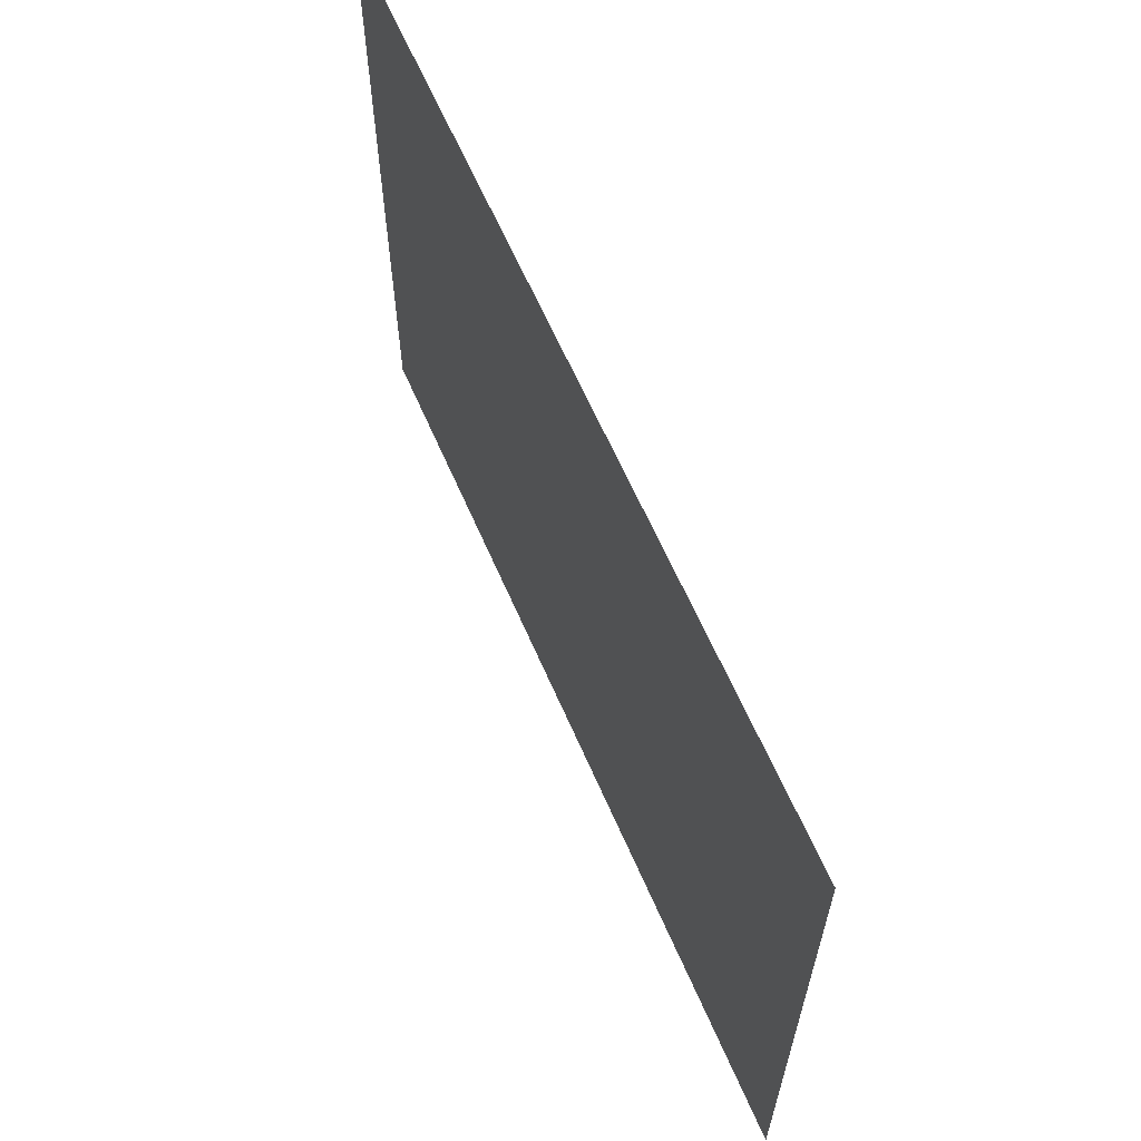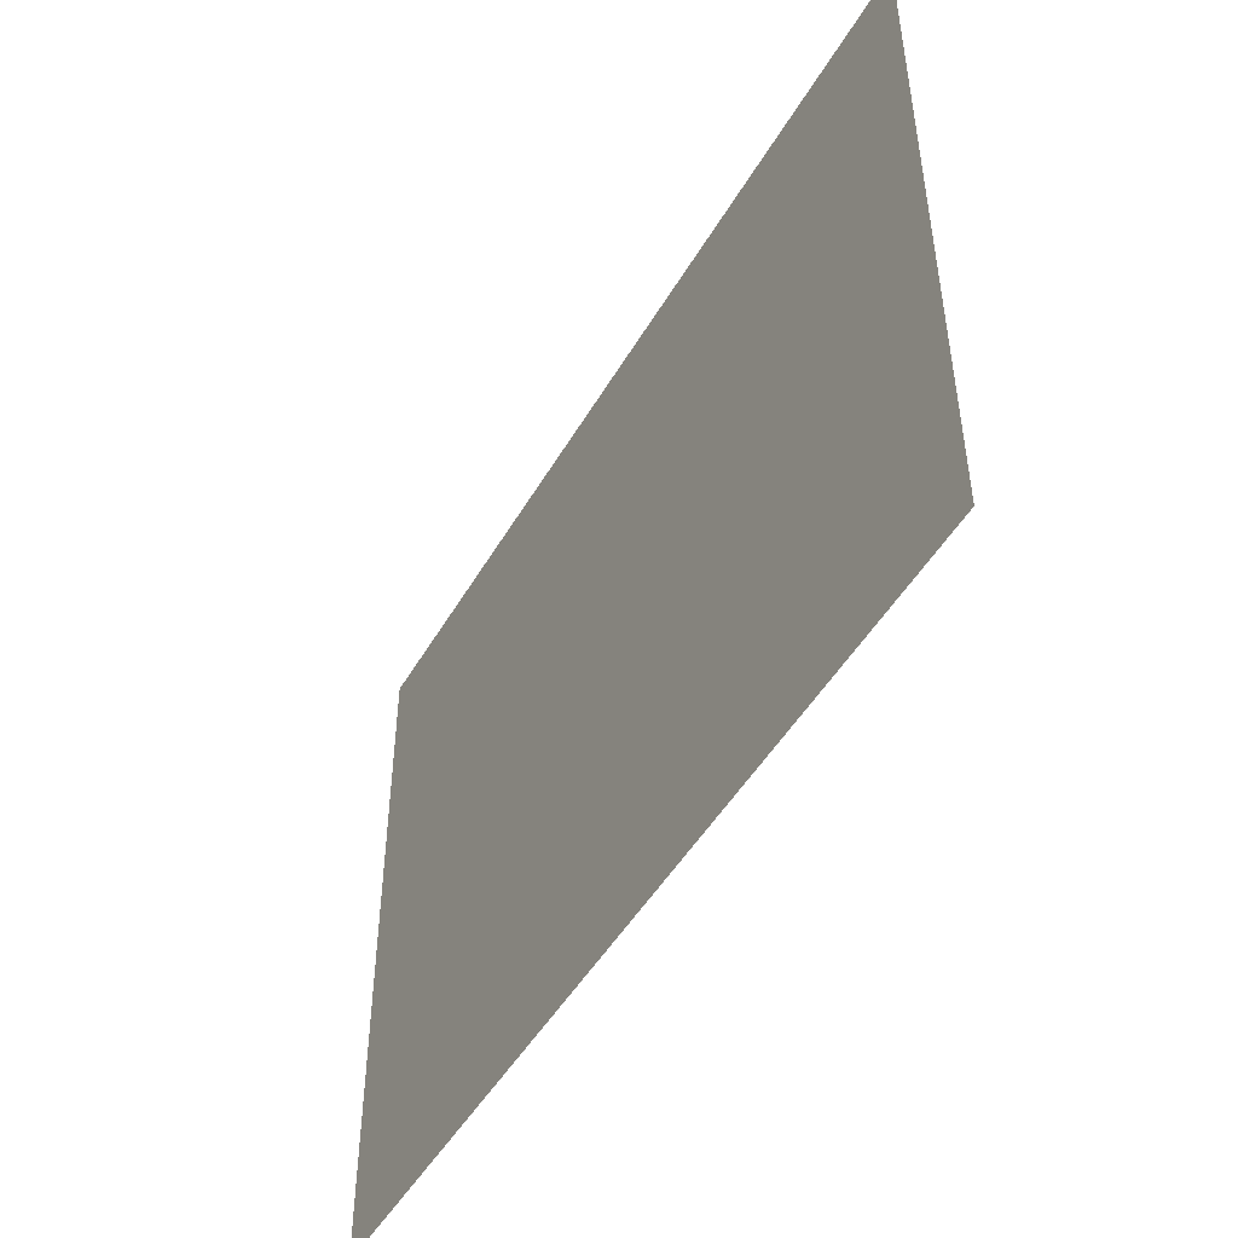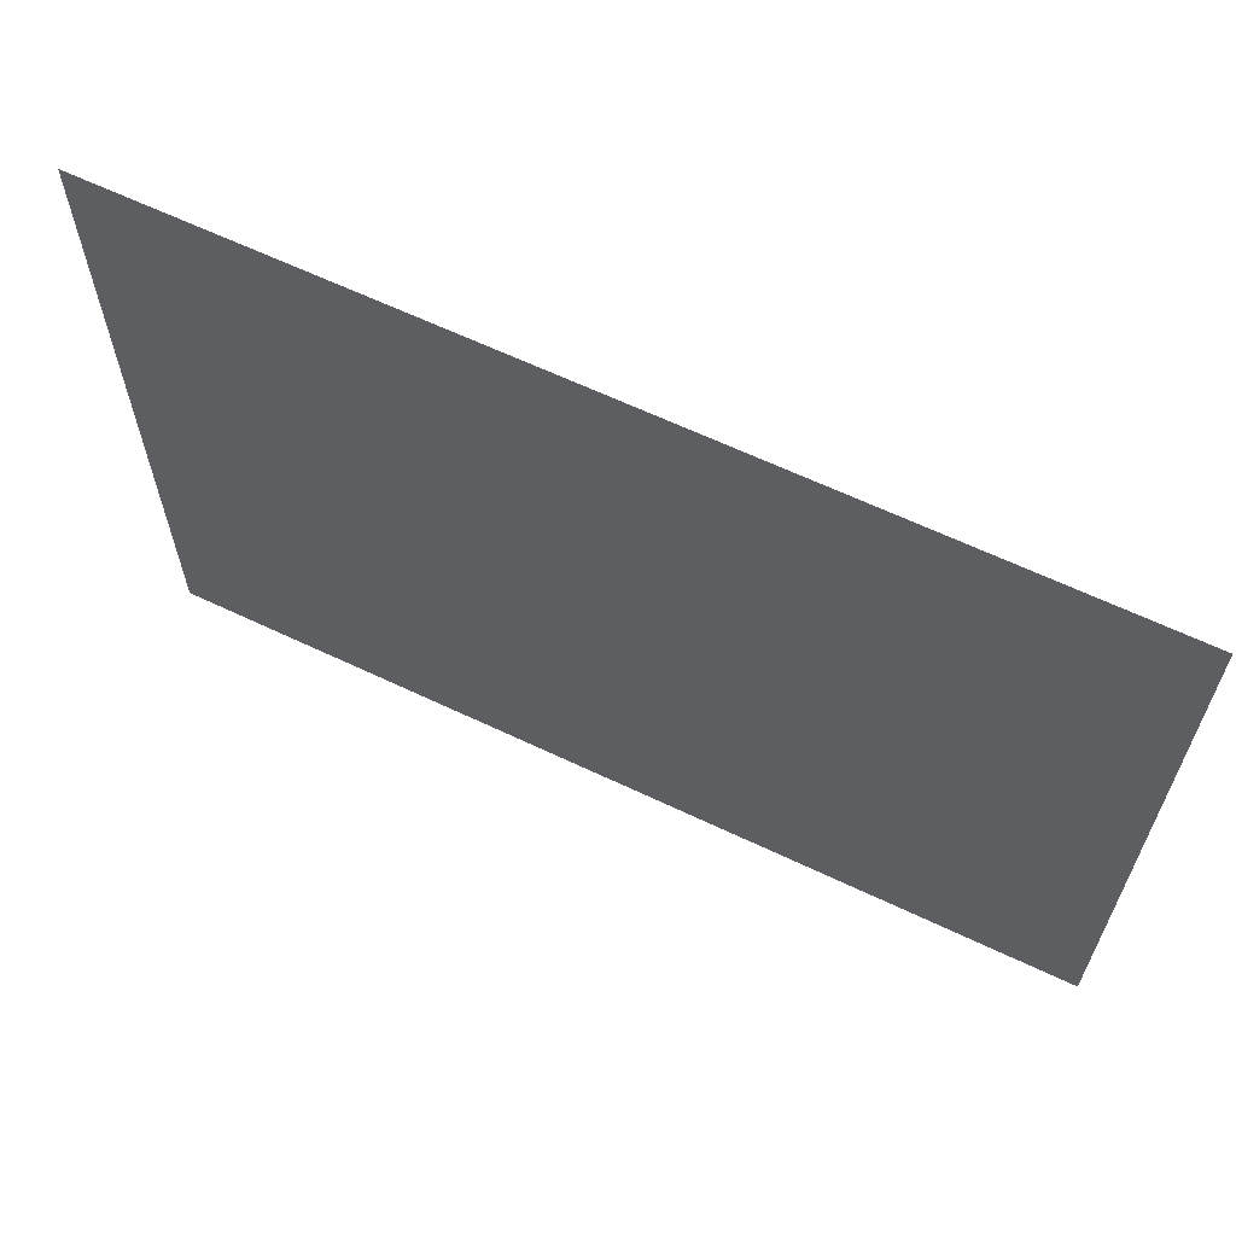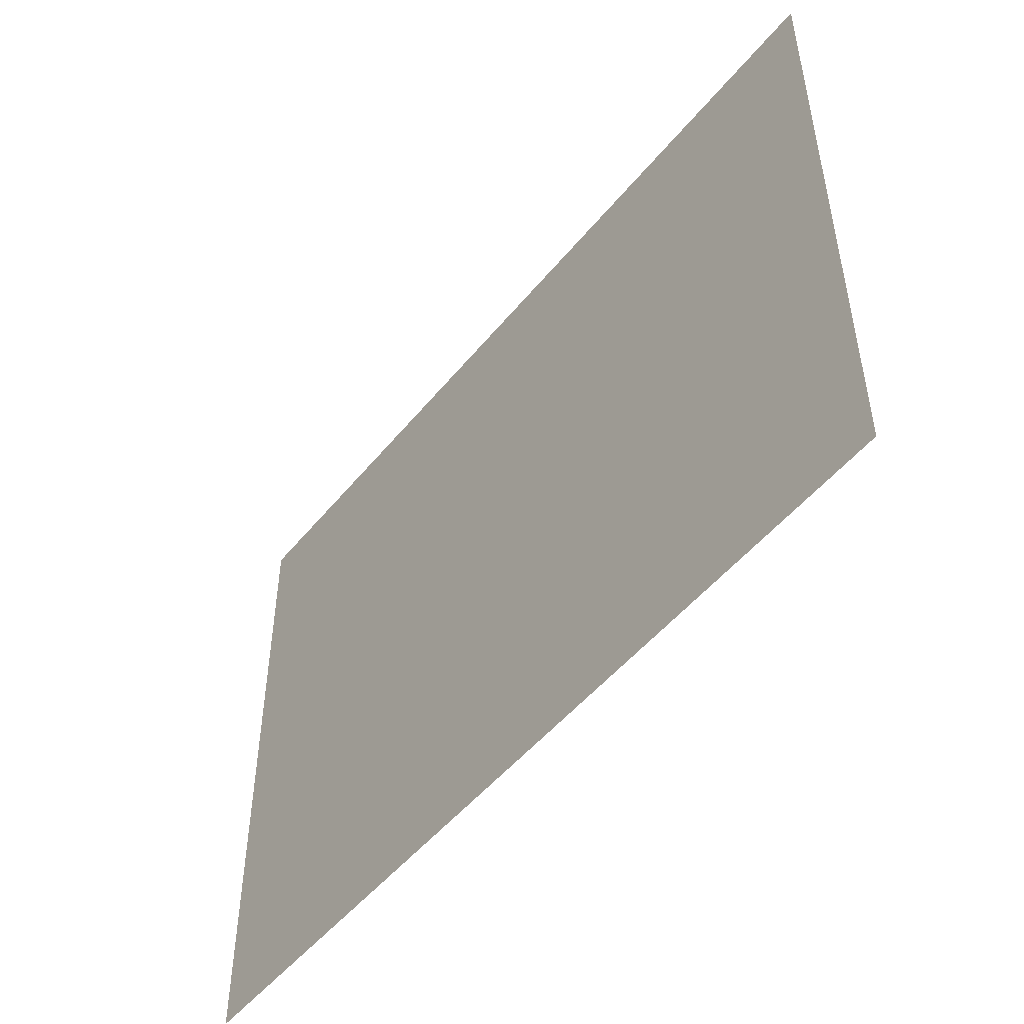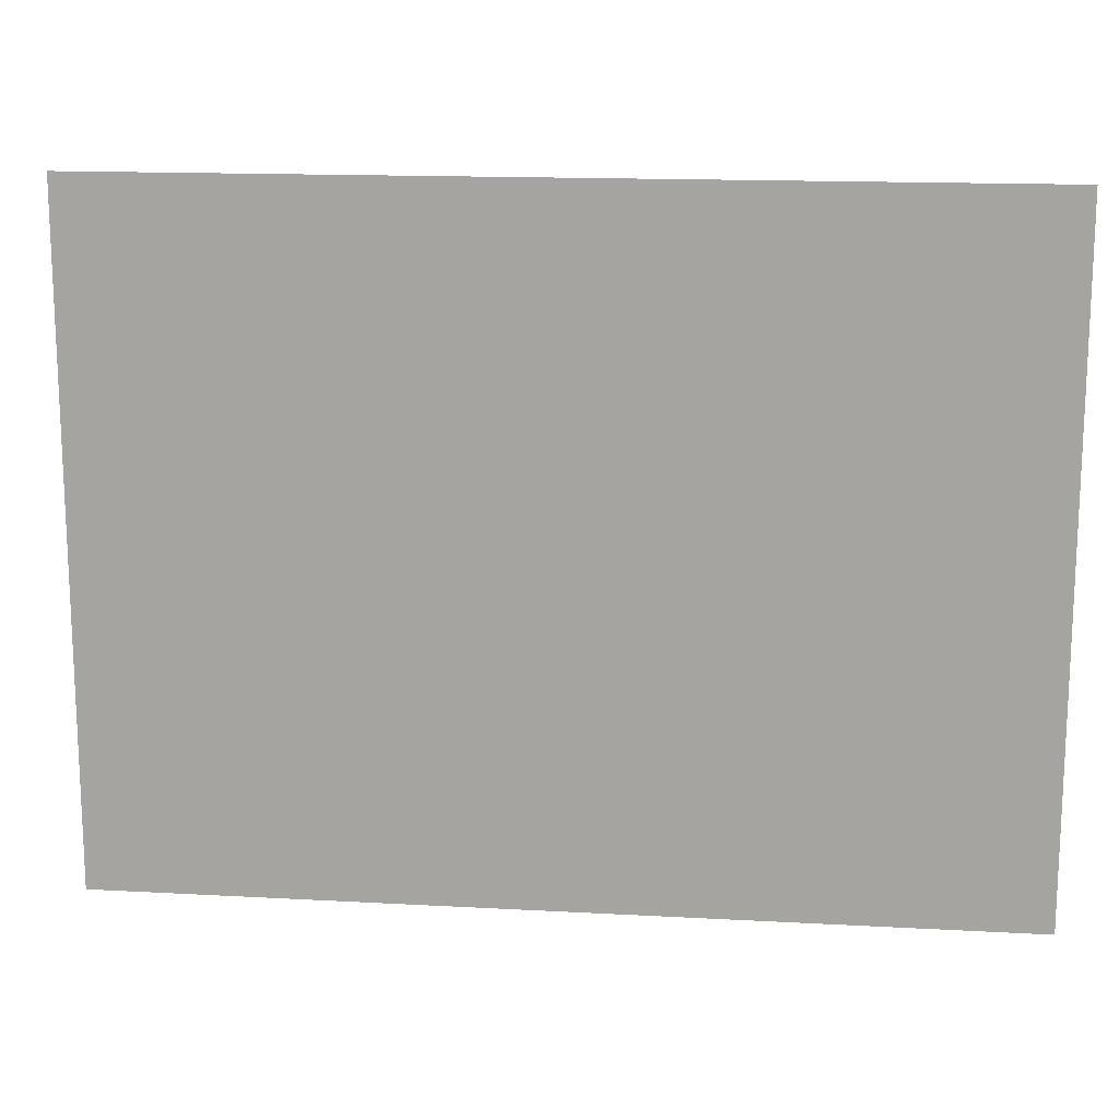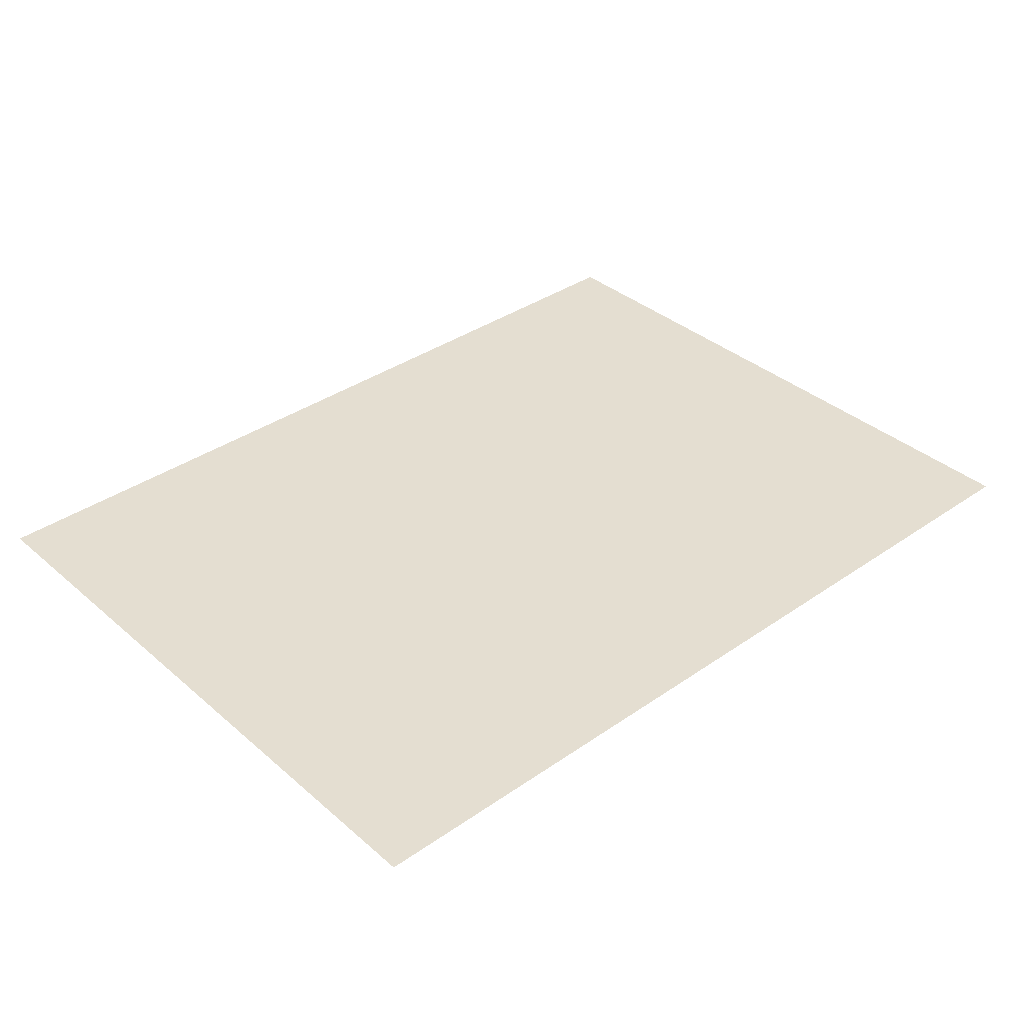
<metadata>
{"format":"obj","ext":"obj","renderer":"f3d","projection":"perspective","resolution":1024,"background":"white","views":[{"elev":62.9,"azim":66.6,"up":"+Y"},{"elev":-48.2,"azim":-118.9,"up":"+Y"},{"elev":63.4,"azim":25.7,"up":"+Y"},{"elev":-50.0,"azim":52.5,"up":"+Y"},{"elev":15.2,"azim":-173.3,"up":"+Y"},{"elev":36.5,"azim":-42.0,"up":"+Z"}]}
</metadata>
<code>
g gridlines
v -0.01712 -0.06696 4.057e-10
v 0.1618 0.06696 4.057e-10
v 0.1618 -0.06696 4.057e-10
v -0.01712 0.06696 4.057e-10
g gridlines_0
f 3 2 1
f 2 4 1

</code>
